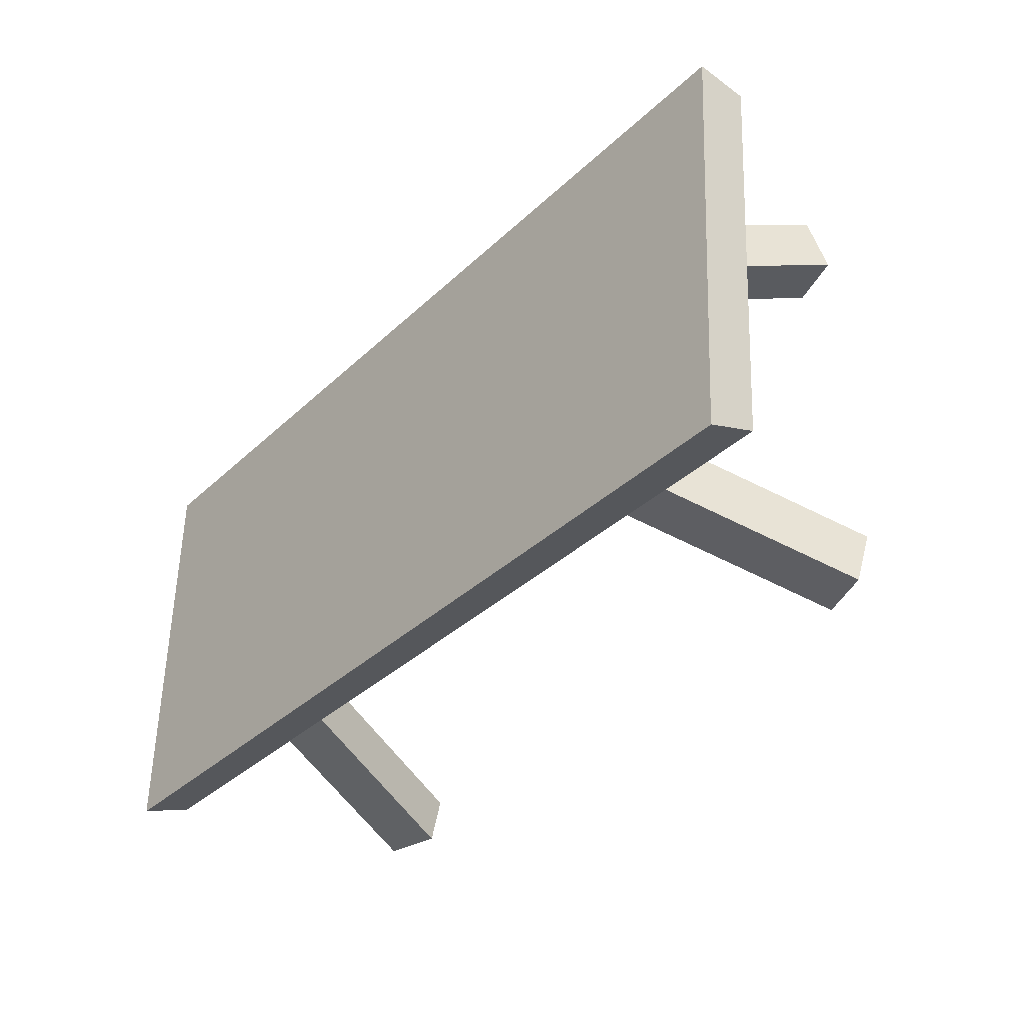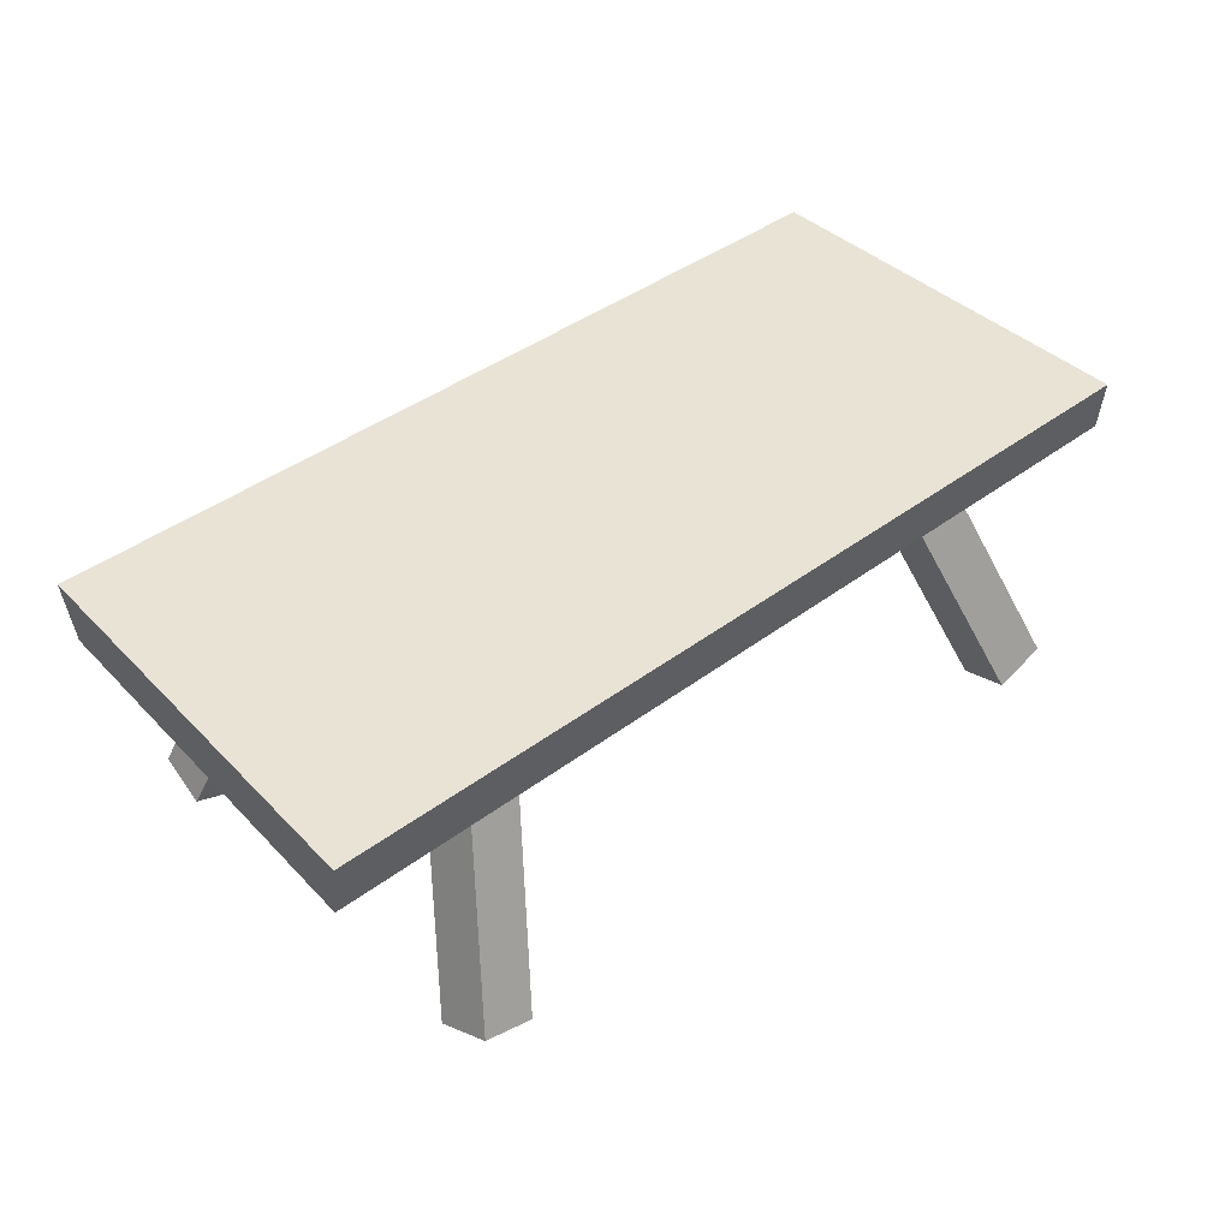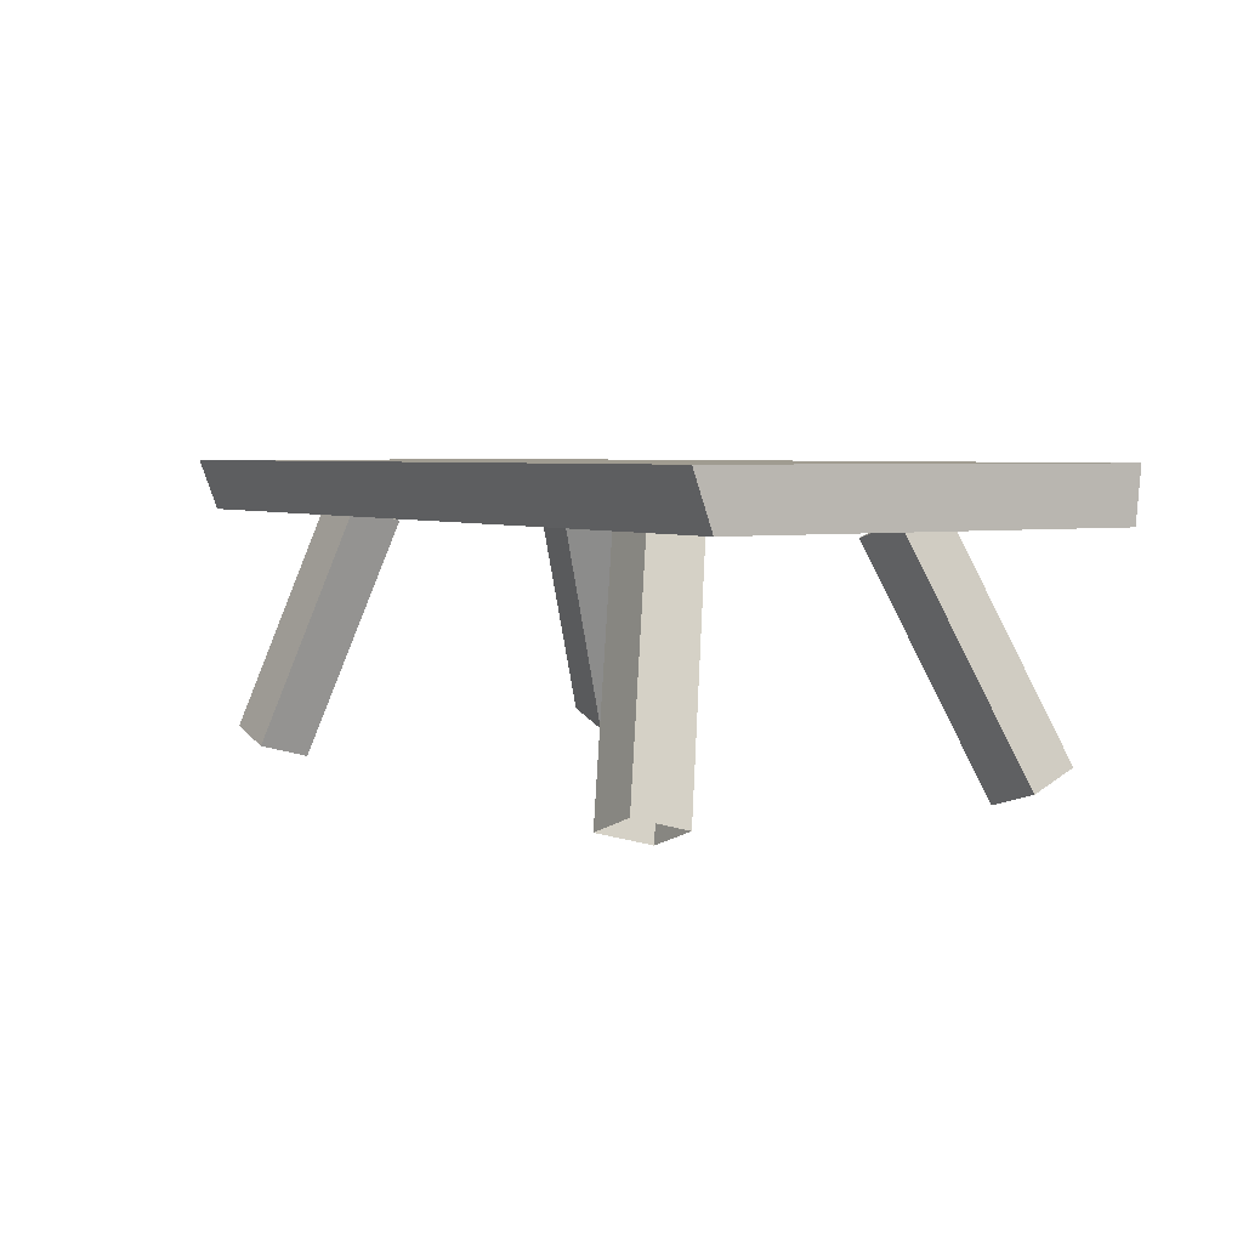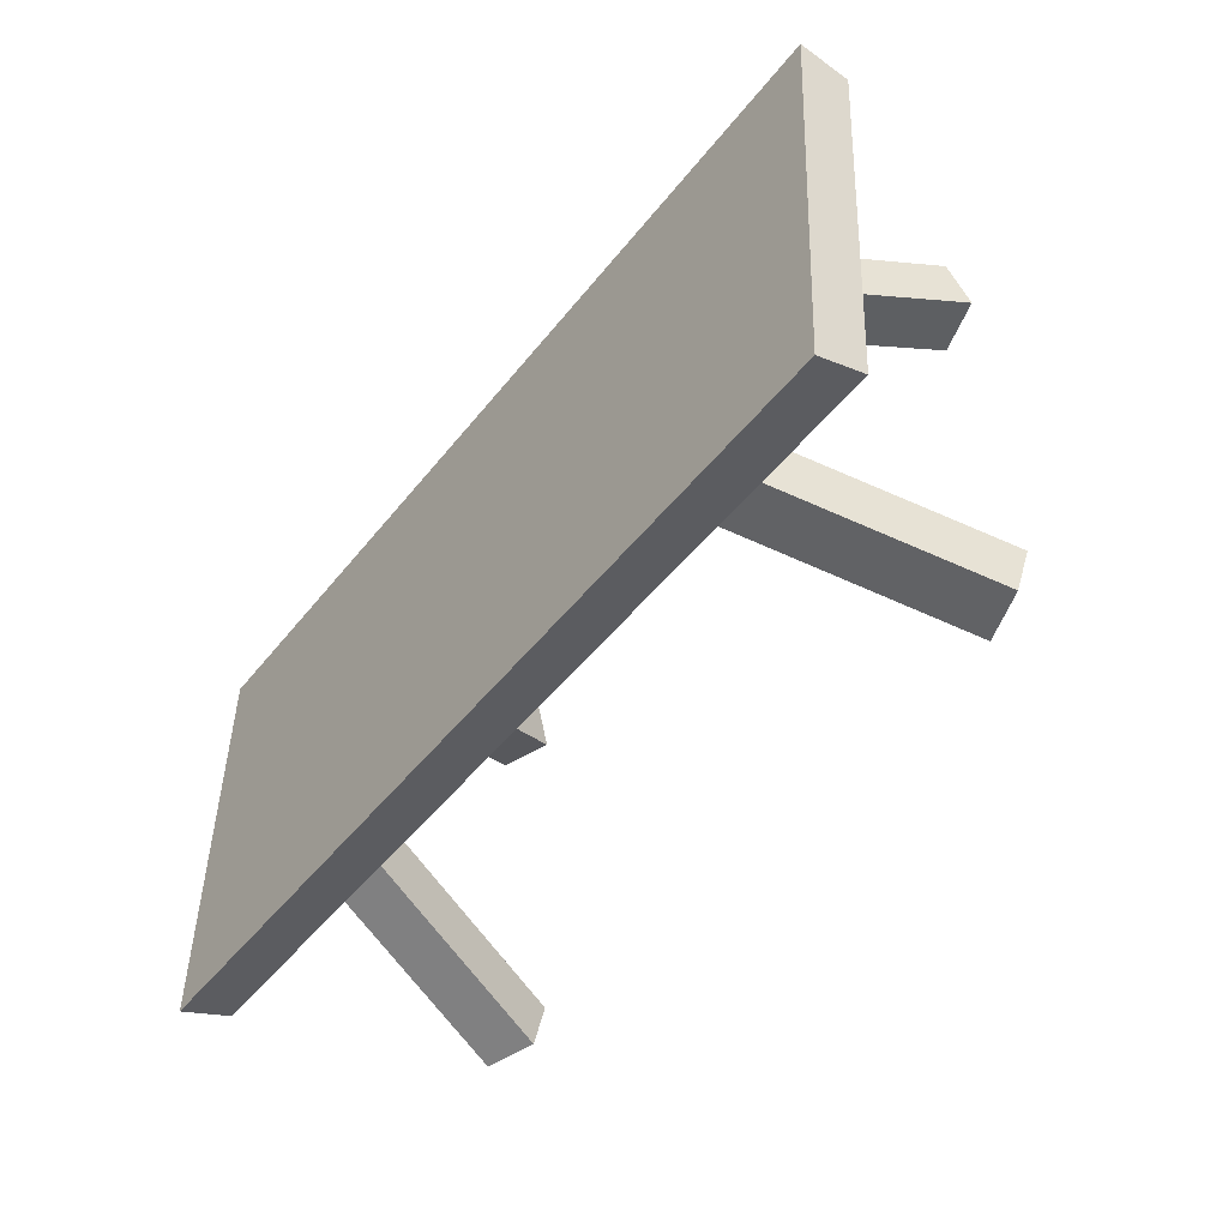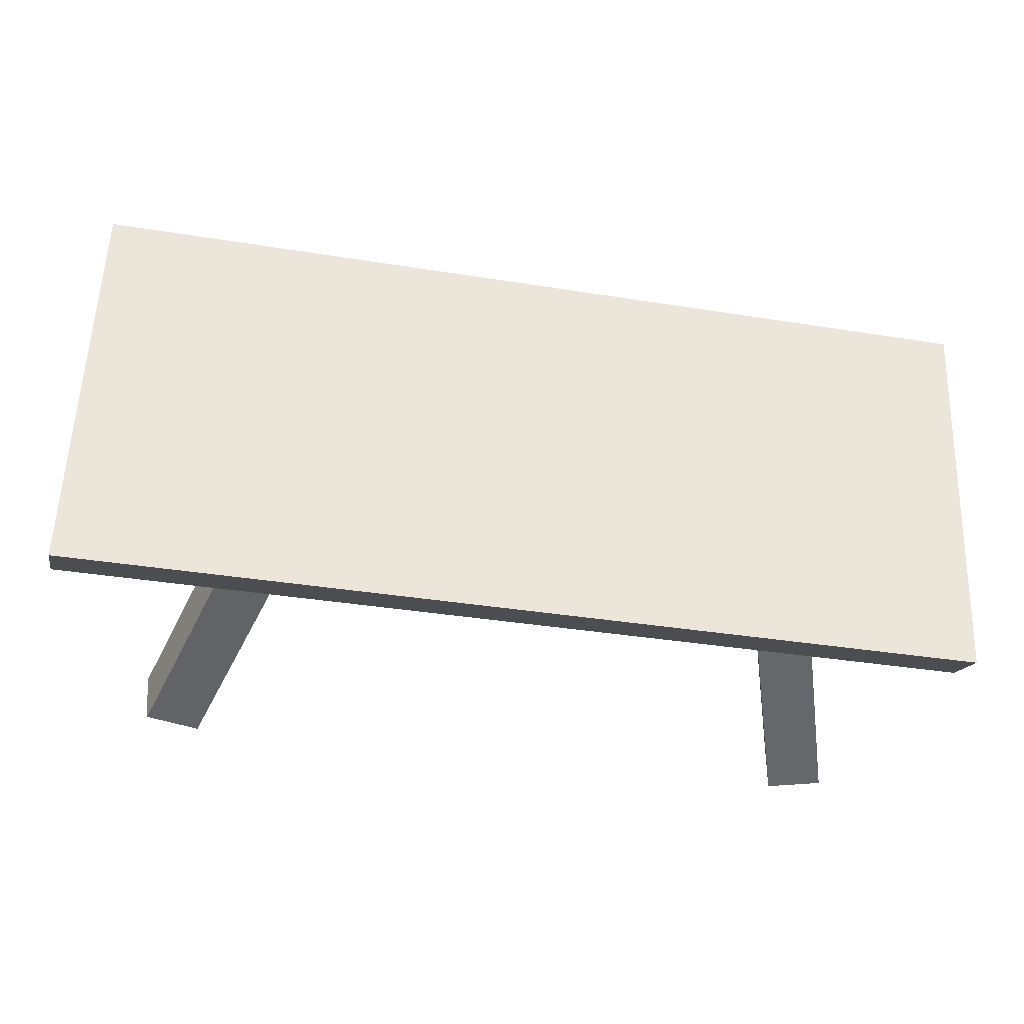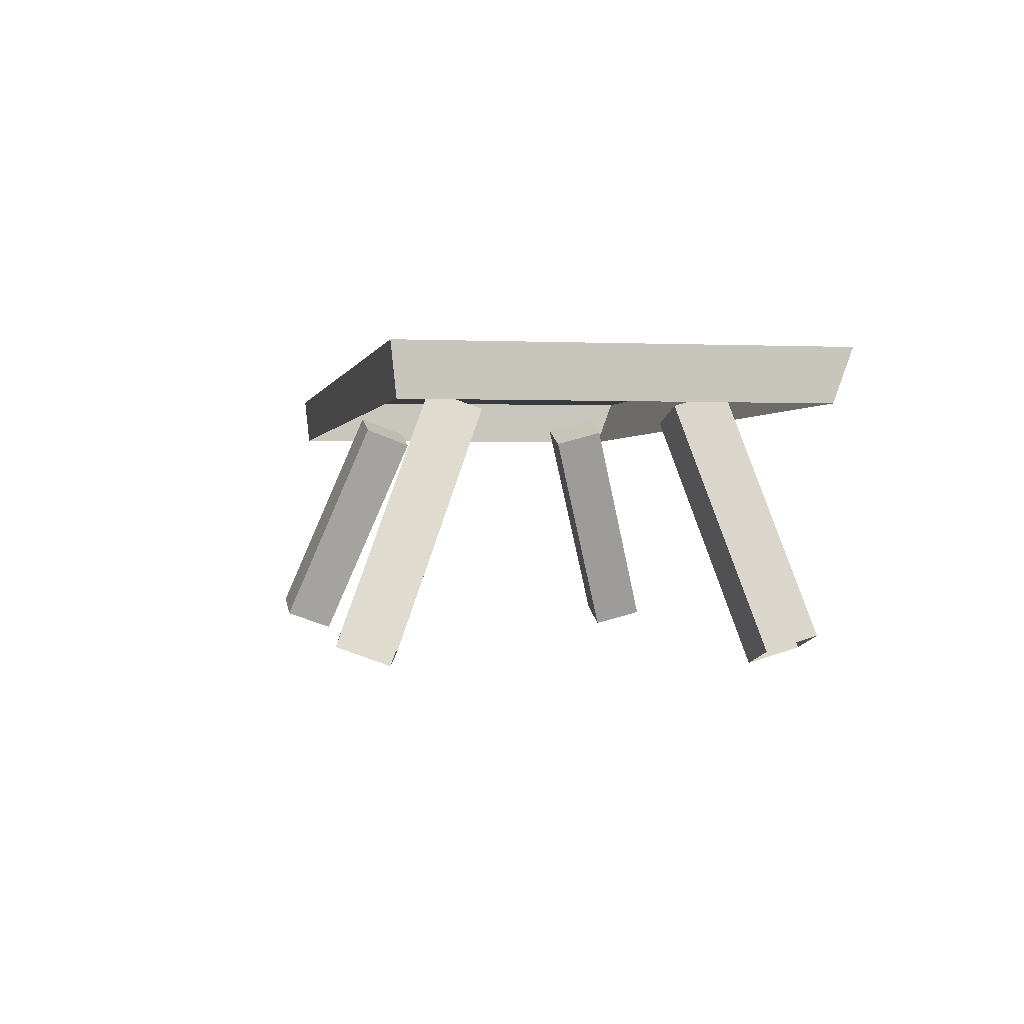
<metadata>
{"format":"obj","ext":"obj","renderer":"f3d","projection":"perspective","resolution":1024,"background":"white","views":[{"elev":-36.1,"azim":-129.7,"up":"+Z"},{"elev":41.2,"azim":-42.5,"up":"+Y"},{"elev":4.4,"azim":-123.0,"up":"+Y"},{"elev":-48.6,"azim":-126.5,"up":"+Z"},{"elev":-36.2,"azim":168.1,"up":"+Z"},{"elev":-0.1,"azim":79.0,"up":"+Y"}]}
</metadata>
<code>
o {mesh}Picnic_Table_Cube.005
v -40.59 20.58 17.38
v -40.59 24.98 17.84
v -38.5 20.58 -16.54
v -38.5 24.98 -18.17
v 37.91 20.58 17.38
v 37.91 24.98 17.84
v 38.5 20.58 -16.54
v 38.5 24.98 -18.17
v -21.8 19.41 8.411
v 18.86 20.79 12.77
v -21.26 20.99 12.76
v 19.41 19.22 8.428
v -26.25 20.77 8.469
v 23.26 22.3 12.79
v -25.71 22.35 12.82
v 23.82 20.72 8.445
v 25.48 1.337 20.67
v 26.03 -0.2389 16.33
v 30.44 1.267 16.34
v 29.88 2.843 20.69
v -31.61 2.664 20.71
v -32.15 1.084 16.36
v -27.7 -0.2752 16.3
v -27.16 1.305 20.65
v 19.77 19.87 -7.885
v -20.65 20.87 -12.37
v 19.39 21.11 -12.36
v -21.11 19.65 -7.901
v 24.25 21.14 -7.916
v -25.03 22.46 -12.38
v 23.87 22.38 -12.39
v -25.48 21.24 -7.911
v -27.86 0.9984 -18.53
v -28.32 -0.2218 -14.06
v -32.69 1.369 -14.06
v -32.24 2.589 -18.54
v 29.58 2.028 -18.54
v 29.97 0.7841 -14.07
v 25.49 -0.4838 -14.03
v 25.1 0.7597 -18.51
f 1 2 4 3
f 3 4 8 7
f 7 8 6 5
f 5 6 2 1
f 8 4 2 6
f 17 10 12 18
f 18 12 16 19
f 19 16 14 20
f 20 14 10 17
f 21 15 13 22
f 16 12 10 14
f 9 13 15 11
f 24 11 15 21
f 23 9 11 24
f 22 13 9 23
f 33 26 28 34
f 34 28 32 35
f 35 32 30 36
f 36 30 26 33
f 37 31 29 38
f 32 28 26 30
f 25 29 31 27
f 40 27 31 37
f 39 25 27 40
f 38 29 25 39

</code>
